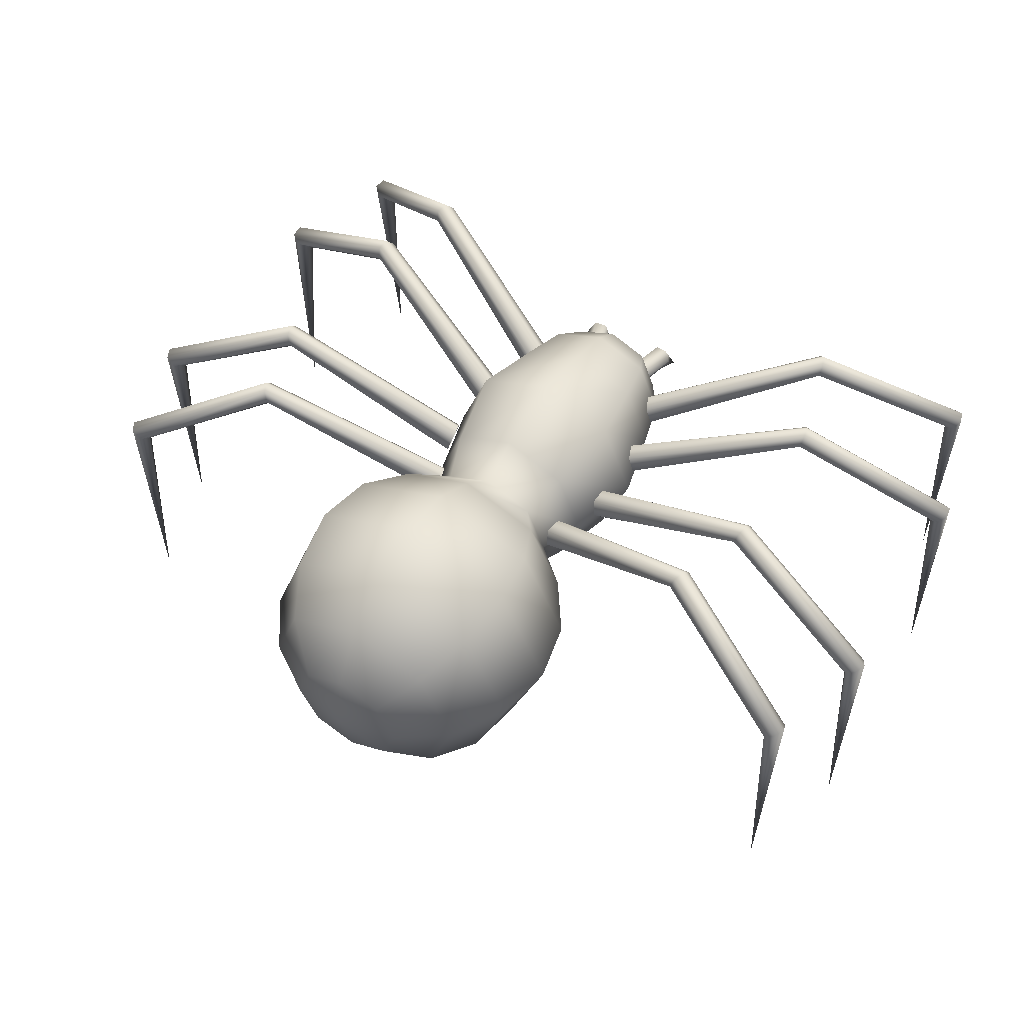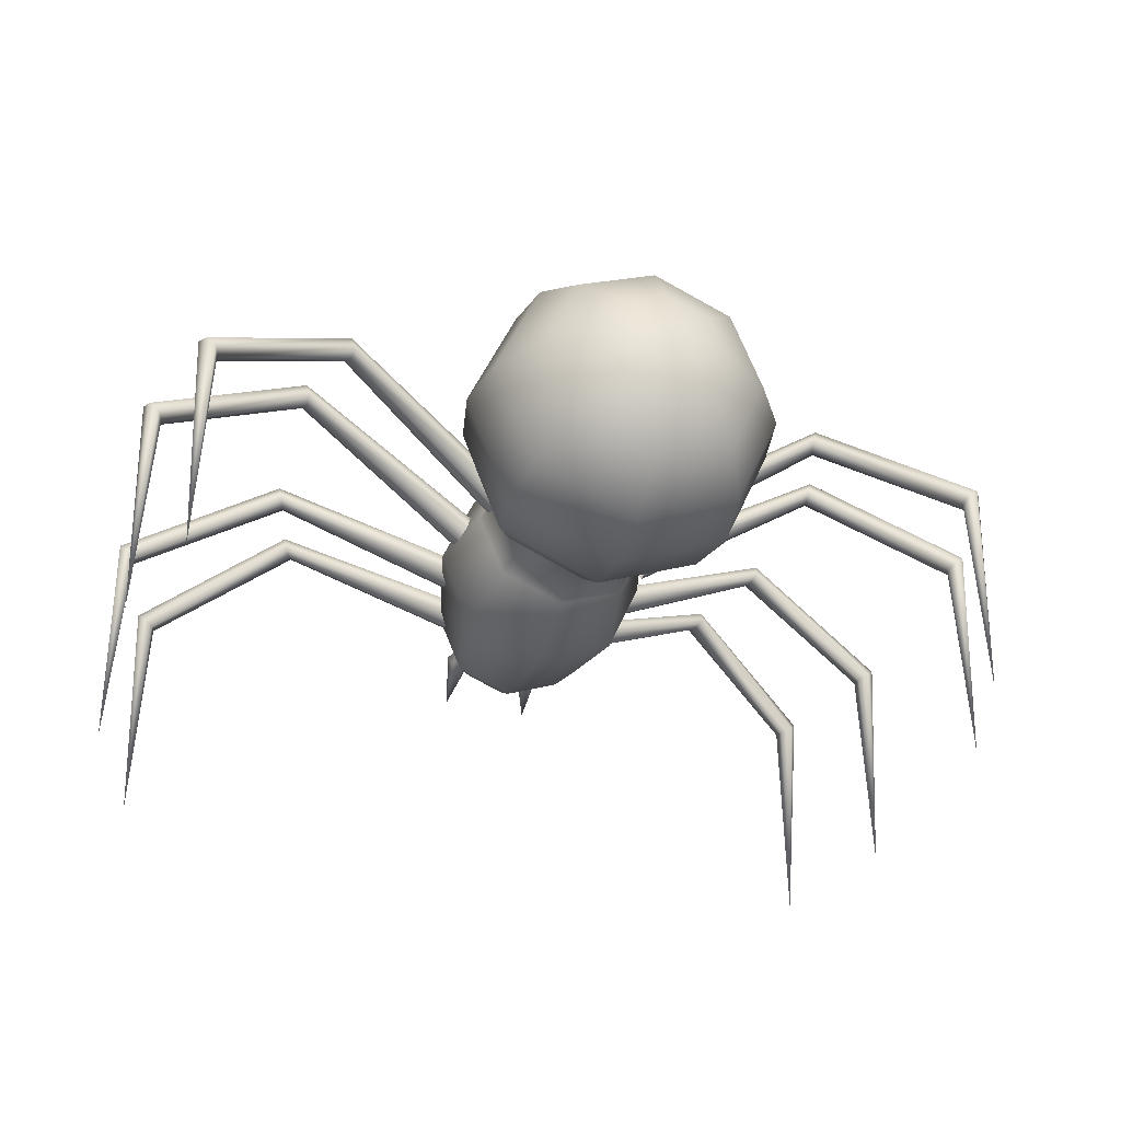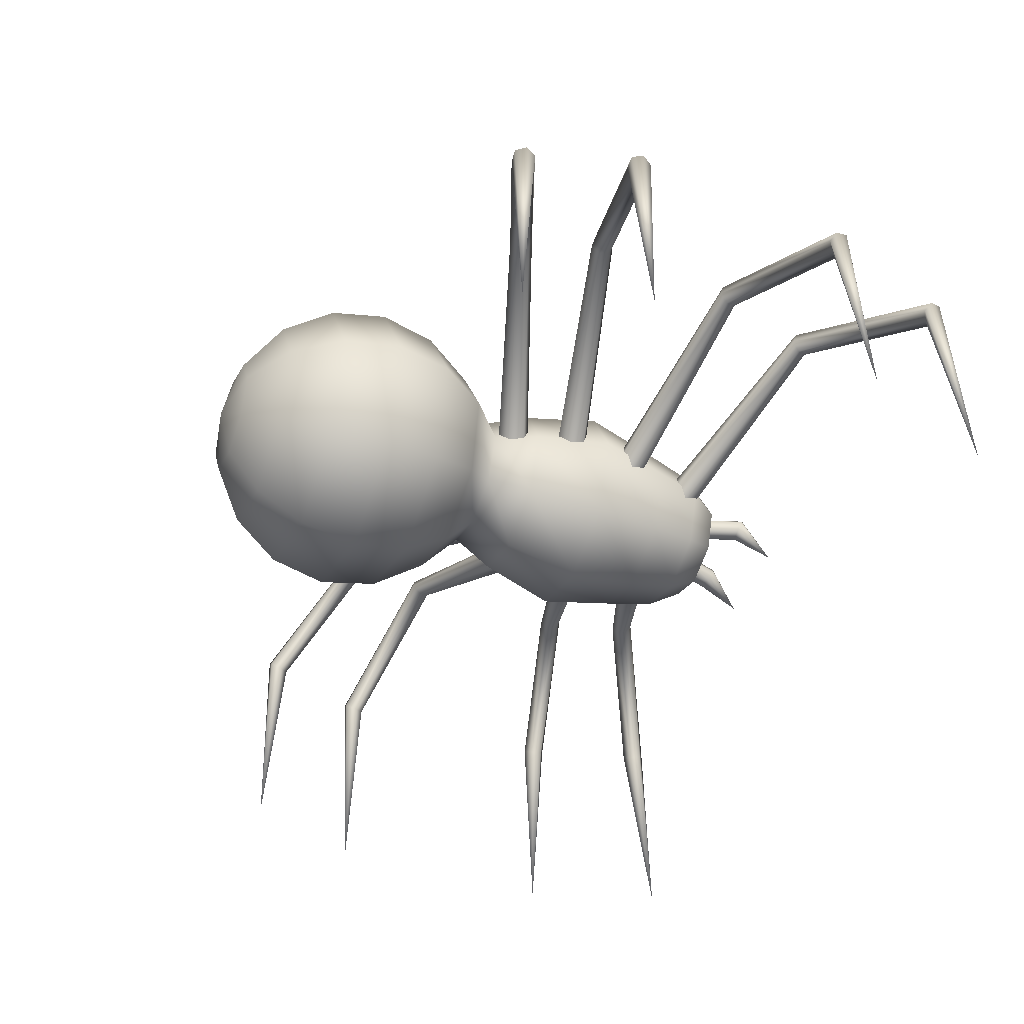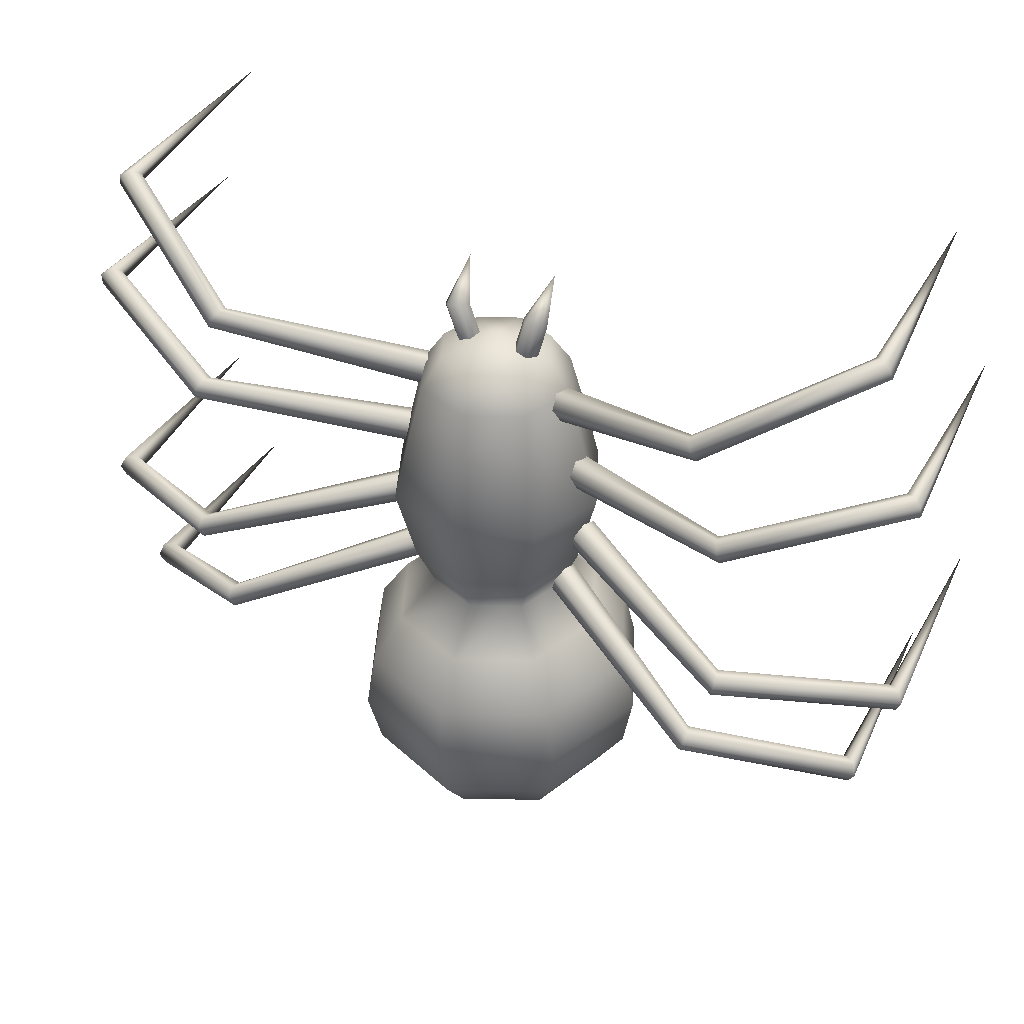
<metadata>
{"format":"obj","ext":"obj","renderer":"f3d","projection":"perspective","resolution":1024,"background":"white","views":[{"elev":49.5,"azim":-149.0,"up":"+Y"},{"elev":-36.4,"azim":162.9,"up":"+Y"},{"elev":-48.7,"azim":-112.5,"up":"+Y"},{"elev":38.1,"azim":-154.6,"up":"+Z"}]}
</metadata>
<code>
o Sphere
v -0.2684 -0.1754 -1.56
v -0.4686 -0.1657 -1.427
v -0.6023 -0.1512 -1.227
v -0.6493 -0.1341 -0.9917
v -0.6023 -0.117 -0.7562
v -0.4686 -0.1026 -0.5565
v -0.3112 -0.1007 -0.413
v -0.2295 0.09652 -0.4156
v -0.3408 0.2051 -0.5788
v -0.4354 0.285 -0.7853
v -0.4686 0.301 -1.023
v -0.4354 0.2508 -1.256
v -0.3408 0.142 -1.449
v -0.1993 -0.008875 -1.572
v -0.0323 -0.1788 -1.607
v -0.0323 0.0601 -1.577
v -0.0323 0.2694 -1.458
v -0.0323 0.4173 -1.268
v -0.0323 0.4812 -1.036
v -0.0323 0.4515 -0.7974
v -0.0323 0.3326 -0.5881
v -0.0323 0.1782 -0.4167
v 0.1649 0.09652 -0.4156
v 0.2762 0.2051 -0.5788
v 0.3708 0.285 -0.7853
v 0.404 0.301 -1.023
v 0.3708 0.2508 -1.256
v 0.2762 0.142 -1.449
v 0.1347 -0.008876 -1.572
v 0.2038 -0.1754 -1.56
v 0.404 -0.1657 -1.427
v 0.5377 -0.1512 -1.227
v 0.5847 -0.1341 -0.9917
v 0.5377 -0.117 -0.7562
v 0.404 -0.1026 -0.5565
v 0.2466 -0.1007 -0.413
v 0.1649 -0.2978 -0.4104
v 0.2762 -0.4102 -0.5342
v 0.3708 -0.5191 -0.727
v 0.404 -0.5693 -0.9601
v 0.3708 -0.5532 -1.198
v 0.2762 -0.4734 -1.404
v 0.1347 -0.3419 -1.548
v -0.0323 -0.4109 -1.543
v -0.0323 -0.6008 -1.395
v -0.0323 -0.7198 -1.186
v -0.0323 -0.7495 -0.947
v -0.0323 -0.6856 -0.7149
v -0.0323 -0.5377 -0.5249
v -0.0323 -0.3795 -0.4093
v -0.2295 -0.2978 -0.4104
v -0.3408 -0.4102 -0.5342
v -0.4354 -0.5191 -0.727
v -0.4686 -0.5693 -0.9601
v -0.4354 -0.5532 -1.198
v -0.3408 -0.4734 -1.404
v -0.1993 -0.3419 -1.548
v -0.3902 -0.0983 -0.2348
v -0.2854 0.1548 -0.2382
v -0.0323 0.2596 -0.2395
v 0.2208 0.1548 -0.2382
v 0.3256 -0.0983 -0.2348
v 0.2208 -0.3514 -0.2315
v -0.0323 -0.4562 -0.2301
v -0.2854 -0.3514 -0.2315
v -0.469 -0.09421 0.07464
v -0.3411 0.2146 0.07056
v -0.0323 0.3425 0.06887
v 0.2765 0.2146 0.07056
v 0.4044 -0.09421 0.07464
v 0.2765 -0.403 0.07873
v -0.0323 -0.5309 0.08042
v -0.3411 -0.403 0.07873
v -0.2893 0.1668 0.3726
v -0.3958 -0.09022 0.376
v -0.0323 0.2732 0.3712
v 0.2247 0.1668 0.3726
v 0.3312 -0.09022 0.376
v 0.2247 -0.3472 0.3794
v -0.0323 -0.4537 0.3808
v -0.2893 -0.3472 0.3794
v -0.252 0.132 0.5702
v -0.343 -0.08761 0.5731
v -0.0323 0.223 0.569
v 0.1874 0.132 0.5702
v 0.2784 -0.08761 0.5731
v 0.1874 -0.3073 0.576
v -0.0323 -0.3983 0.5772
v -0.252 -0.3073 0.576
v -0.1922 0.07387 0.6961
v -0.2584 -0.08596 0.6983
v -0.0323 0.1401 0.6953
v 0.1275 0.07387 0.6961
v 0.1938 -0.08596 0.6983
v 0.1275 -0.2458 0.7004
v -0.0323 -0.312 0.7013
v -0.1922 -0.2458 0.7004
v -0.0323 -0.085 0.7708
v 0.2575 -0.03059 0.4737
v 0.2804 -0.09336 0.4691
v 0.2729 -0.1356 0.5205
v 0.2426 -0.1151 0.5766
v 0.2197 -0.05232 0.5812
v 0.2271 -0.01007 0.5298
v 0.9801 0.3754 0.7792
v 0.9758 0.3279 0.7664
v 0.9538 0.2961 0.797
v 0.9361 0.3118 0.8405
v 0.9404 0.3593 0.8533
v 0.9624 0.3911 0.8226
v 1.565 0.04267 1.099
v 1.538 0.01012 1.073
v 1.499 -0.01083 1.094
v 1.486 0.000776 1.141
v 1.513 0.03333 1.166
v 1.553 0.05427 1.145
v 1.509 -0.9113 1.173
v 1.693 -0.9188 0.6072
v 1.714 0.04742 0.6379
v 1.68 0.02374 0.6644
v 1.649 -0.007739 0.6422
v 1.653 -0.01554 0.5935
v 1.687 0.008135 0.567
v 1.718 0.03962 0.5892
v 1.066 0.3881 0.4658
v 1.05 0.3534 0.497
v 1.044 0.3069 0.4814
v 1.055 0.295 0.4347
v 1.072 0.3297 0.4035
v 1.077 0.3763 0.419
v 0.309 -0.01234 0.234
v 0.3085 -0.05816 0.2829
v 0.3319 -0.1198 0.2712
v 0.3558 -0.1357 0.2106
v 0.3562 -0.08987 0.1618
v 0.3328 -0.0282 0.1734
v 0.3386 -0.02405 -0.1281
v 0.354 -0.08603 -0.1483
v 0.3782 -0.1305 -0.1044
v 0.387 -0.1129 -0.04033
v 0.3715 -0.05096 -0.02016
v 0.3473 -0.006517 -0.06404
v 1.103 0.3867 -0.2899
v 1.09 0.34 -0.2995
v 1.09 0.3066 -0.2631
v 1.103 0.3198 -0.2172
v 1.115 0.3665 -0.2076
v 1.115 0.4 -0.2439
v 1.74 0.02522 -0.4192
v 1.702 -0.005733 -0.4236
v 1.683 -0.02761 -0.3834
v 1.703 -0.01853 -0.3388
v 1.741 0.01242 -0.3345
v 1.76 0.03429 -0.3747
v 1.718 -0.9316 -0.3619
v 1.565 -0.9379 -0.8366
v 1.615 0.02771 -0.8343
v 1.603 0.004902 -0.7921
v 1.564 -0.02561 -0.7909
v 1.537 -0.03332 -0.8318
v 1.55 -0.01051 -0.874
v 1.588 0.02 -0.8752
v 1.006 0.3948 -0.5889
v 1.011 0.3605 -0.5538
v 0.9971 0.3141 -0.5625
v 0.9775 0.3021 -0.6063
v 0.9722 0.3365 -0.6414
v 0.9866 0.3829 -0.6327
v 0.2653 -0.009843 -0.3155
v 0.2948 -0.05538 -0.2762
v 0.3067 -0.117 -0.2995
v 0.2893 -0.1331 -0.3622
v 0.2598 -0.08759 -0.4015
v 0.2479 -0.02594 -0.3782
v -0.3115 -0.02594 -0.3782
v -0.3234 -0.08758 -0.4015
v -0.3529 -0.1331 -0.3622
v -0.3703 -0.117 -0.2995
v -0.3583 -0.05538 -0.2762
v -0.3289 -0.009843 -0.3155
v -1.05 0.3829 -0.6327
v -1.036 0.3365 -0.6414
v -1.041 0.3021 -0.6063
v -1.061 0.3141 -0.5625
v -1.075 0.3605 -0.5538
v -1.07 0.3948 -0.5889
v -1.652 0.02 -0.8752
v -1.613 -0.01051 -0.874
v -1.601 -0.03332 -0.8318
v -1.628 -0.02561 -0.7909
v -1.667 0.004903 -0.7921
v -1.679 0.02771 -0.8343
v -1.629 -0.9379 -0.8366
v -1.781 -0.9316 -0.3619
v -1.823 0.03429 -0.3747
v -1.804 0.01242 -0.3345
v -1.766 -0.01853 -0.3388
v -1.747 -0.02761 -0.3834
v -1.765 -0.005733 -0.4236
v -1.804 0.02522 -0.4192
v -1.179 0.4 -0.2439
v -1.179 0.3665 -0.2076
v -1.167 0.3198 -0.2172
v -1.154 0.3066 -0.2631
v -1.154 0.34 -0.2995
v -1.166 0.3867 -0.2899
v -0.4109 -0.006517 -0.06404
v -0.4351 -0.05096 -0.02016
v -0.4506 -0.1129 -0.04033
v -0.4418 -0.1305 -0.1044
v -0.4176 -0.08603 -0.1483
v -0.4022 -0.02405 -0.1281
v -0.3933 -0.03127 0.1716
v -0.4151 -0.09385 0.1618
v -0.4171 -0.137 0.213
v -0.3973 -0.1176 0.274
v -0.3755 -0.05502 0.2838
v -0.3735 -0.01185 0.2326
v -1.158 0.3728 0.349
v -1.152 0.3255 0.3363
v -1.136 0.293 0.37
v -1.127 0.3078 0.4163
v -1.133 0.355 0.429
v -1.149 0.3875 0.3953
v -1.795 0.03661 0.5395
v -1.763 0.004382 0.5193
v -1.729 -0.01715 0.5472
v -1.726 -0.006453 0.5954
v -1.757 0.02577 0.6156
v -1.792 0.0473 0.5877
v -1.757 -0.9188 0.6074
v -1.573 -0.9113 1.173
v -1.616 0.05427 1.145
v -1.577 0.03332 1.166
v -1.55 0.000771 1.141
v -1.562 -0.01083 1.094
v -1.602 0.01011 1.073
v -1.629 0.04266 1.099
v -1.026 0.3911 0.8226
v -1.004 0.3593 0.8533
v -0.9997 0.3118 0.8405
v -1.017 0.2961 0.797
v -1.039 0.3279 0.7664
v -1.044 0.3754 0.7792
v -0.2907 -0.01007 0.5298
v -0.2833 -0.05232 0.5812
v -0.3062 -0.1151 0.5766
v -0.3365 -0.1356 0.5205
v -0.344 -0.09336 0.4691
v -0.3211 -0.03059 0.4737
v 0.1002 -0.03305 0.8844
v 0.1505 -0.02845 0.8754
v 0.1766 -0.06763 0.8549
v 0.1524 -0.1114 0.8435
v 0.102 -0.116 0.8525
v 0.07595 -0.07682 0.8729
v 0.1404 -0.2166 1
v 0.09101 -0.04419 0.6685
v 0.04324 -0.04848 0.6874
v 0.1247 -0.08264 0.6748
v 0.1107 -0.1254 0.7
v 0.06296 -0.1297 0.7188
v 0.02922 -0.09121 0.7125
v -0.1075 -0.09121 0.7125
v -0.1413 -0.1297 0.7188
v -0.189 -0.1254 0.7
v -0.203 -0.08264 0.6748
v -0.1215 -0.04848 0.6874
v -0.1693 -0.04419 0.6685
v -0.2187 -0.2166 1
v -0.1543 -0.07682 0.8729
v -0.1803 -0.116 0.8525
v -0.2307 -0.1114 0.8435
v -0.2549 -0.06763 0.8549
v -0.2288 -0.02845 0.8754
v -0.1785 -0.03305 0.8844
f 1 14 15
f 14 16 15
f 16 29 15
f 29 30 15
f 30 43 15
f 43 44 15
f 44 57 15
f 57 1 15
f 90 91 98
f 92 90 98
f 93 92 98
f 94 93 98
f 95 94 98
f 96 95 98
f 97 96 98
f 91 97 98
f 112 111 117
f 113 112 117
f 114 113 117
f 115 114 117
f 116 115 117
f 111 116 117
f 124 119 118
f 119 120 118
f 120 121 118
f 121 122 118
f 122 123 118
f 123 124 118
f 150 149 155
f 151 150 155
f 152 151 155
f 153 152 155
f 154 153 155
f 149 154 155
f 162 157 156
f 157 158 156
f 158 159 156
f 159 160 156
f 160 161 156
f 161 162 156
f 188 193 187
f 189 193 188
f 190 193 189
f 191 193 190
f 192 193 191
f 187 193 192
f 200 194 195
f 195 194 196
f 196 194 197
f 197 194 198
f 198 194 199
f 199 194 200
f 226 231 225
f 227 231 226
f 228 231 227
f 229 231 228
f 230 231 229
f 225 231 230
f 238 232 233
f 233 232 234
f 234 232 235
f 235 232 236
f 236 232 237
f 237 232 238
f 251 257 252
f 252 257 253
f 253 257 254
f 254 257 255
f 255 257 256
f 256 257 251
f 271 276 270
f 272 271 270
f 273 272 270
f 274 273 270
f 275 274 270
f 276 275 270
f 276 269 275
f 276 268 269
f 275 269 274
f 274 269 267
f 274 267 273
f 273 267 266
f 273 266 272
f 272 266 265
f 272 264 271
f 272 265 264
f 271 268 276
f 271 264 268
f 256 251 259
f 256 259 263
f 255 256 263
f 255 263 262
f 254 255 261
f 255 262 261
f 253 254 260
f 254 261 260
f 252 253 258
f 253 260 258
f 251 252 258
f 251 258 259
f 250 243 244
f 250 249 243
f 249 242 243
f 249 248 242
f 248 247 242
f 242 247 241
f 247 246 241
f 241 246 240
f 246 245 240
f 240 245 239
f 245 244 239
f 245 250 244
f 243 237 244
f 244 237 238
f 242 236 243
f 243 236 237
f 241 236 242
f 241 235 236
f 240 235 241
f 240 234 235
f 239 234 240
f 239 233 234
f 244 238 239
f 239 238 233
f 219 225 224
f 224 225 230
f 224 229 223
f 224 230 229
f 223 228 222
f 223 229 228
f 222 227 221
f 222 228 227
f 221 227 220
f 220 227 226
f 220 226 219
f 219 226 225
f 218 219 224
f 218 213 219
f 217 218 223
f 223 218 224
f 216 217 222
f 222 217 223
f 215 216 221
f 221 216 222
f 214 221 220
f 214 215 221
f 213 220 219
f 213 214 220
f 212 205 206
f 212 211 205
f 211 204 205
f 211 210 204
f 210 209 204
f 204 209 203
f 209 208 203
f 203 208 202
f 208 207 202
f 202 207 201
f 207 206 201
f 207 212 206
f 205 199 206
f 206 199 200
f 204 198 205
f 205 198 199
f 203 198 204
f 203 197 198
f 202 197 203
f 202 196 197
f 201 196 202
f 201 195 196
f 206 200 201
f 201 200 195
f 181 187 186
f 186 187 192
f 186 191 185
f 186 192 191
f 185 190 184
f 185 191 190
f 184 189 183
f 184 190 189
f 183 189 182
f 182 189 188
f 182 188 181
f 181 188 187
f 180 181 186
f 180 175 181
f 179 180 185
f 185 180 186
f 178 179 184
f 184 179 185
f 177 178 183
f 183 178 184
f 176 183 182
f 176 177 183
f 175 182 181
f 175 176 182
f 174 168 167
f 174 167 173
f 173 167 166
f 173 166 172
f 172 166 171
f 166 165 171
f 171 165 170
f 165 164 170
f 170 164 169
f 164 163 169
f 169 163 168
f 169 168 174
f 167 168 161
f 168 162 161
f 166 167 160
f 167 161 160
f 165 166 160
f 165 160 159
f 164 165 159
f 164 159 158
f 163 164 158
f 163 158 157
f 168 163 162
f 163 157 162
f 143 148 149
f 148 154 149
f 148 147 153
f 148 153 154
f 147 146 152
f 147 152 153
f 146 145 151
f 146 151 152
f 145 144 151
f 144 150 151
f 144 143 150
f 143 149 150
f 142 148 143
f 142 143 137
f 141 147 142
f 147 148 142
f 140 146 141
f 146 147 141
f 139 145 140
f 145 146 140
f 138 144 145
f 138 145 139
f 137 143 144
f 137 144 138
f 136 130 129
f 136 129 135
f 135 129 128
f 135 128 134
f 134 128 133
f 128 127 133
f 133 127 132
f 127 126 132
f 132 126 131
f 126 125 131
f 131 125 130
f 131 130 136
f 129 130 123
f 130 124 123
f 128 129 122
f 129 123 122
f 127 128 122
f 127 122 121
f 126 127 121
f 126 121 120
f 125 126 120
f 125 120 119
f 130 125 124
f 125 119 124
f 105 110 111
f 110 116 111
f 110 109 115
f 110 115 116
f 109 108 114
f 109 114 115
f 108 107 113
f 108 113 114
f 107 106 113
f 106 112 113
f 106 105 112
f 105 111 112
f 104 110 105
f 104 105 99
f 103 109 104
f 109 110 104
f 102 108 103
f 108 109 103
f 101 107 102
f 107 108 102
f 100 106 107
f 100 107 101
f 99 105 106
f 99 106 100
f 83 89 97
f 83 97 91
f 89 88 96
f 89 96 97
f 88 87 95
f 88 95 96
f 87 86 94
f 87 94 95
f 86 85 93
f 86 93 94
f 85 84 92
f 85 92 93
f 84 82 90
f 84 90 92
f 82 83 91
f 82 91 90
f 75 81 89
f 75 89 83
f 81 80 88
f 81 88 89
f 80 79 87
f 80 87 88
f 79 78 86
f 79 86 87
f 78 77 85
f 78 85 86
f 77 76 84
f 77 84 85
f 76 74 82
f 76 82 84
f 74 75 83
f 74 83 82
f 66 73 81
f 66 81 75
f 73 72 80
f 73 80 81
f 72 71 79
f 72 79 80
f 71 70 78
f 71 78 79
f 70 69 77
f 70 77 78
f 69 68 76
f 69 76 77
f 68 67 74
f 68 74 76
f 67 66 75
f 67 75 74
f 58 65 73
f 58 73 66
f 65 64 72
f 65 72 73
f 64 63 71
f 64 71 72
f 63 62 70
f 63 70 71
f 62 61 69
f 62 69 70
f 61 60 68
f 61 68 69
f 60 59 67
f 60 67 68
f 59 58 66
f 59 66 67
f 7 51 65
f 7 65 58
f 51 50 64
f 51 64 65
f 50 37 63
f 50 63 64
f 37 36 62
f 37 62 63
f 36 23 61
f 36 61 62
f 23 22 60
f 23 60 61
f 22 8 59
f 22 59 60
f 8 7 58
f 8 58 59
f 51 7 6
f 51 6 52
f 52 6 5
f 52 5 53
f 53 5 4
f 53 4 54
f 54 4 55
f 4 3 55
f 55 3 2
f 55 2 56
f 1 57 56
f 1 56 2
f 45 56 57
f 45 57 44
f 46 55 56
f 46 56 45
f 47 54 46
f 54 55 46
f 48 53 54
f 48 54 47
f 49 52 53
f 49 53 48
f 50 51 52
f 50 52 49
f 37 50 49
f 37 49 38
f 38 49 48
f 38 48 39
f 39 48 47
f 39 47 40
f 40 47 46
f 40 46 41
f 41 46 45
f 41 45 42
f 42 45 44
f 42 44 43
f 31 42 43
f 31 43 30
f 32 41 42
f 32 42 31
f 33 40 41
f 33 41 32
f 34 39 40
f 34 40 33
f 35 38 39
f 35 39 34
f 36 37 38
f 36 38 35
f 23 36 35
f 23 35 24
f 24 35 34
f 24 34 25
f 25 34 33
f 25 33 26
f 26 33 32
f 26 32 27
f 27 32 31
f 27 31 28
f 28 31 30
f 28 30 29
f 17 28 29
f 17 29 16
f 18 27 28
f 18 28 17
f 19 26 27
f 19 27 18
f 20 25 26
f 20 26 19
f 21 24 25
f 21 25 20
f 22 23 24
f 22 24 21
f 8 22 21
f 8 21 9
f 9 21 20
f 9 20 10
f 10 20 19
f 10 19 11
f 11 19 18
f 11 18 12
f 12 18 17
f 12 17 13
f 13 17 16
f 13 16 14
f 14 1 2
f 14 2 13
f 3 12 13
f 3 13 2
f 4 11 12
f 4 12 3
f 5 10 11
f 5 11 4
f 6 9 10
f 6 10 5
f 7 8 9
f 7 9 6

</code>
